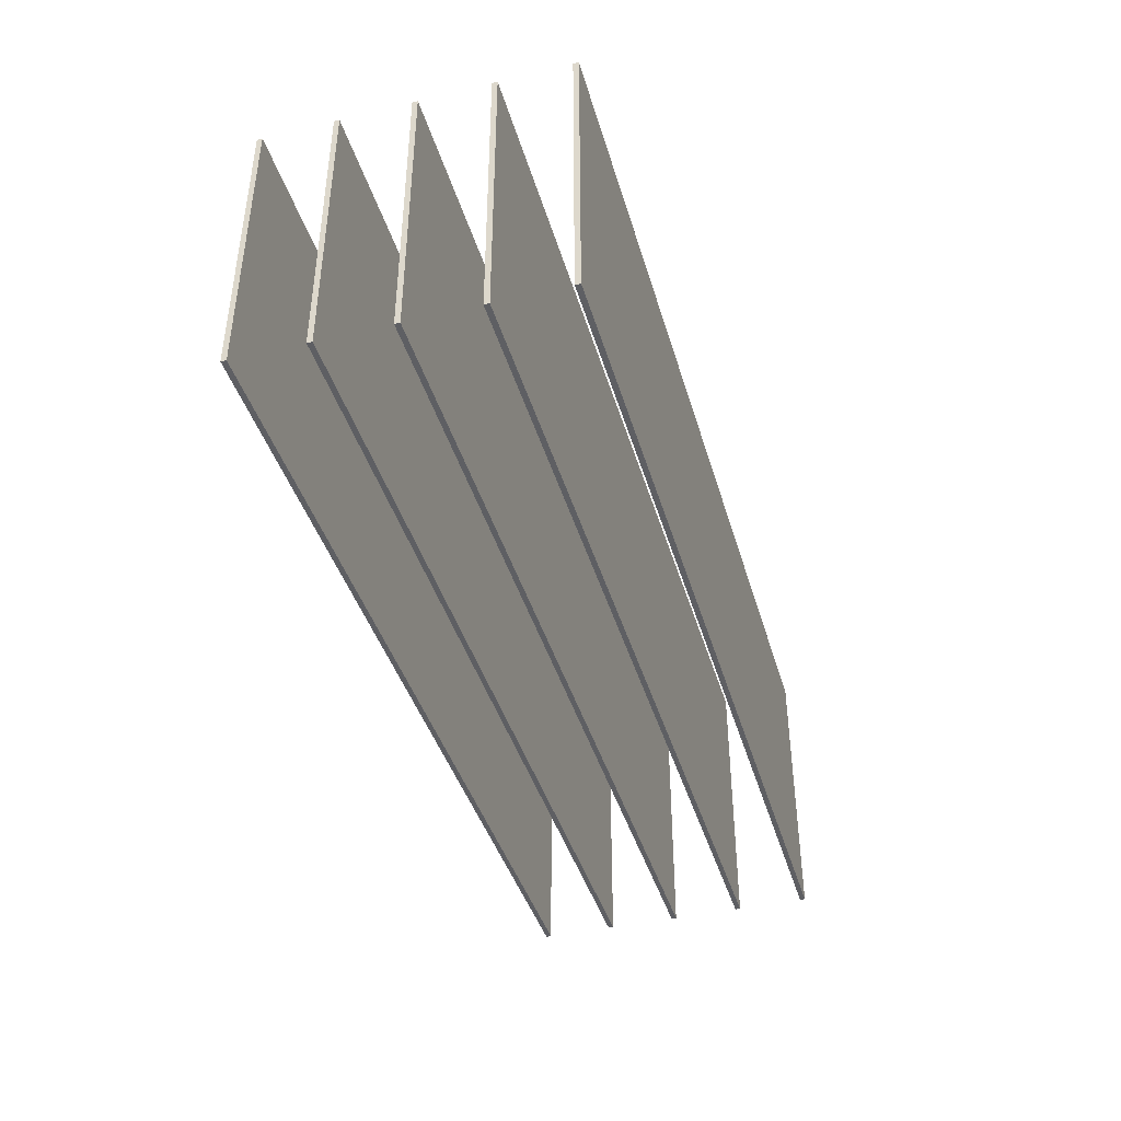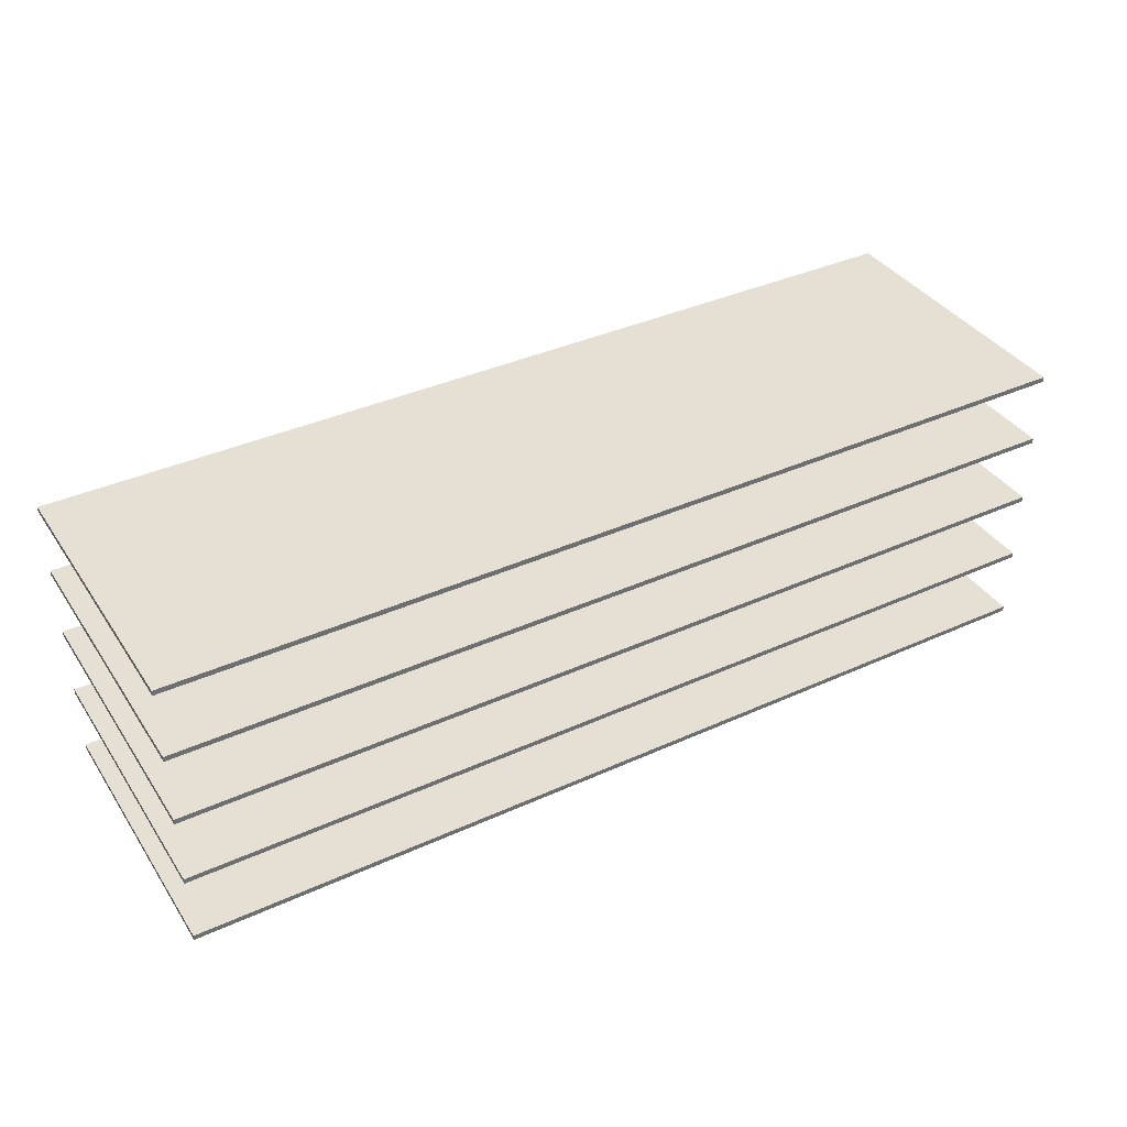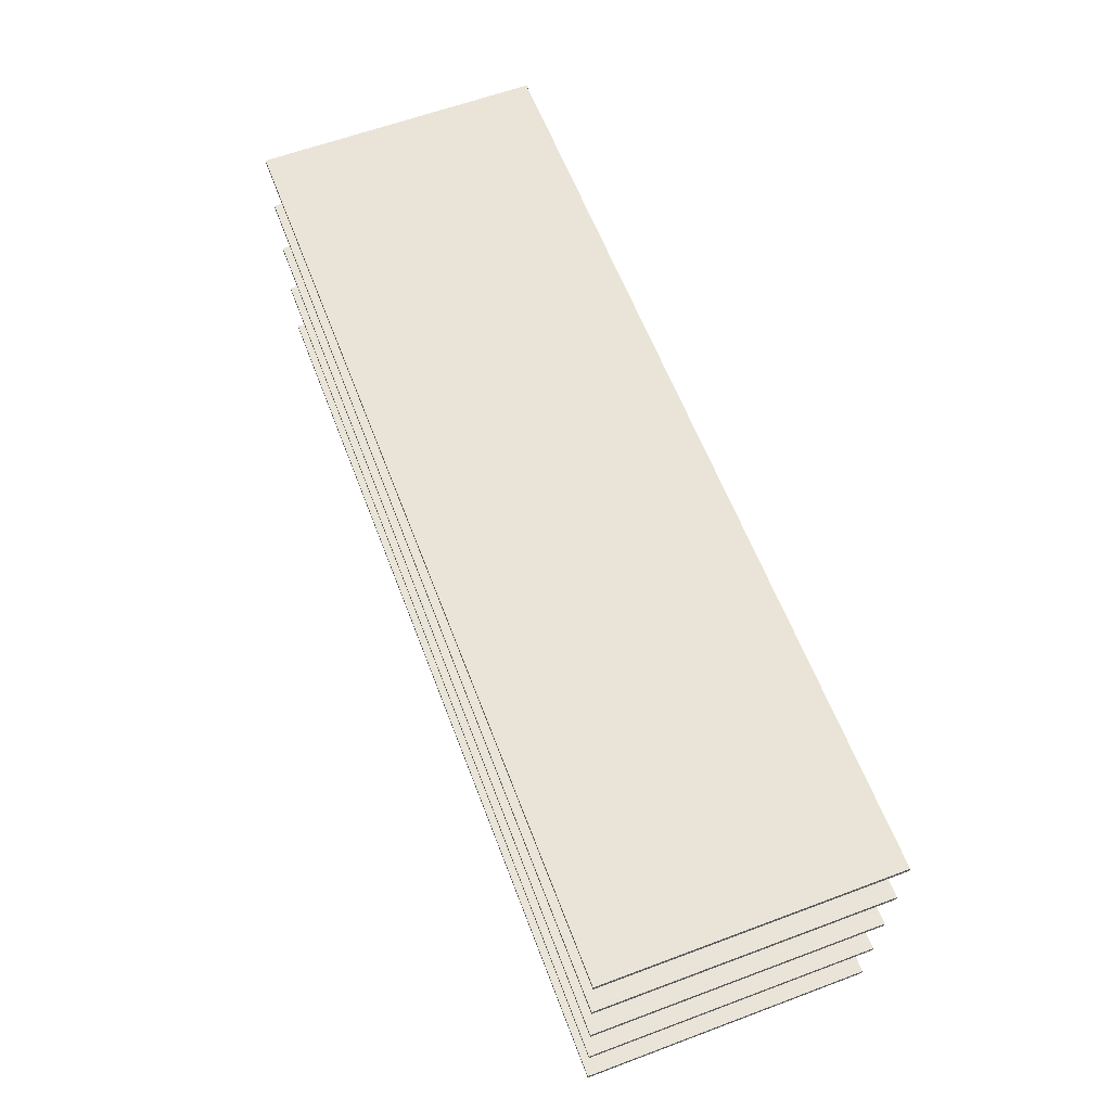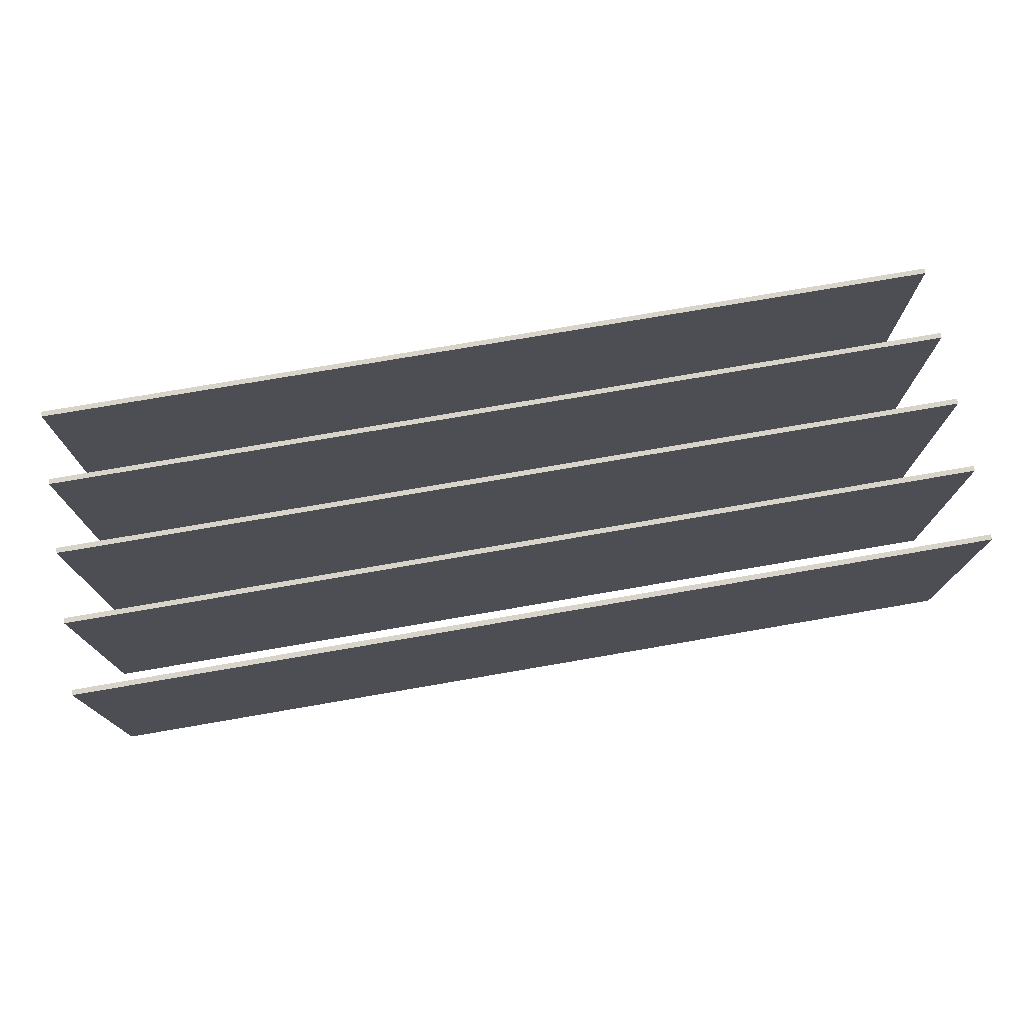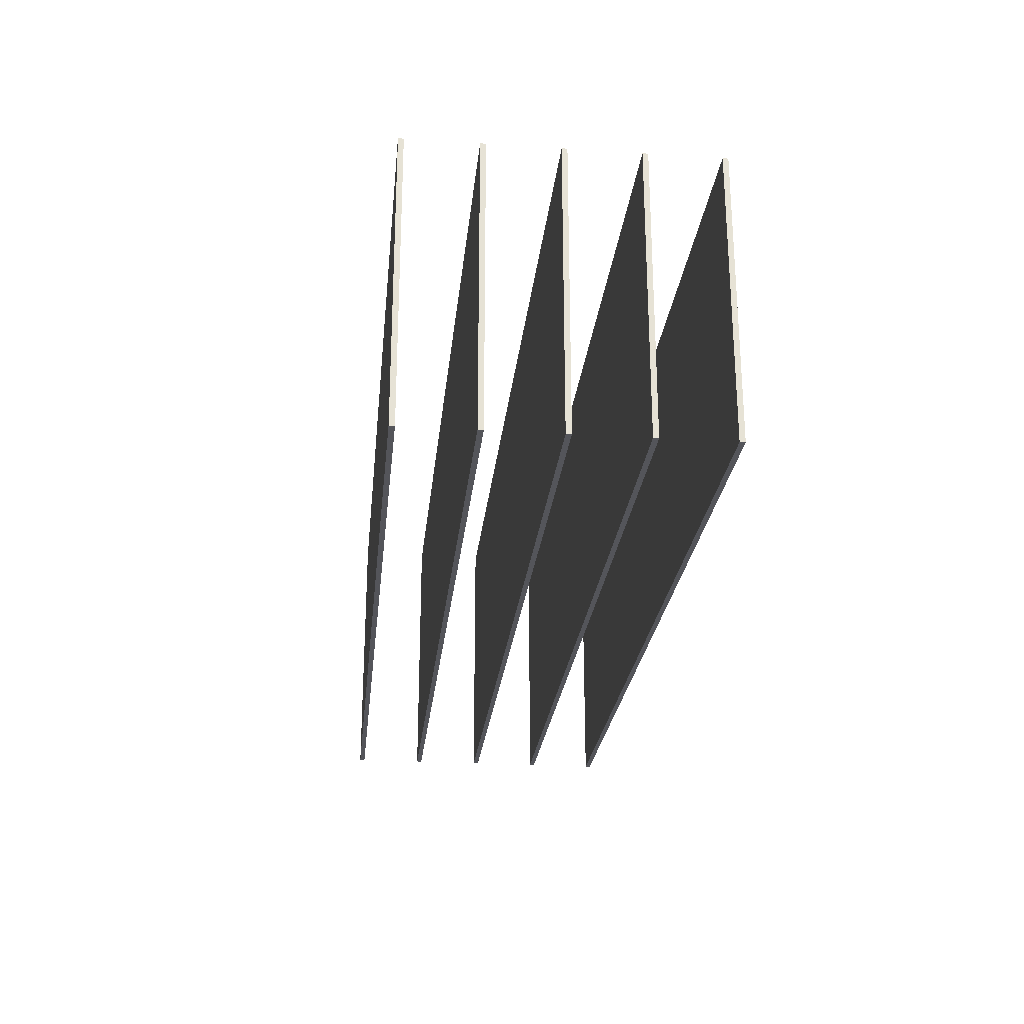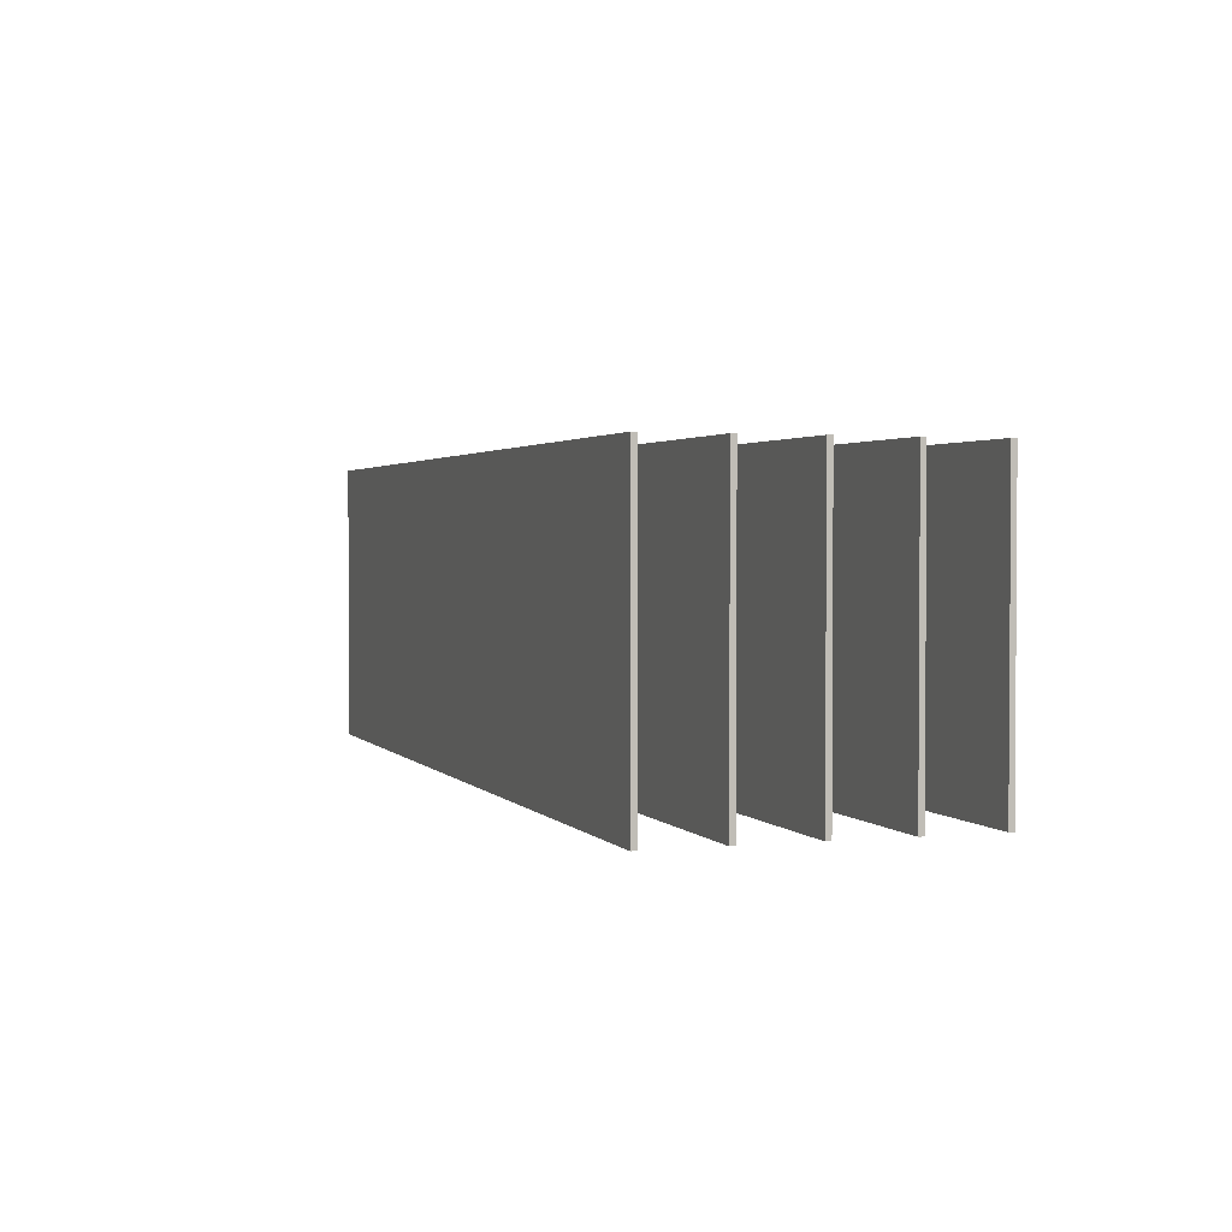
<metadata>
{"format":"obj","ext":"obj","renderer":"f3d","projection":"perspective","resolution":1024,"background":"white","views":[{"elev":-41.0,"azim":-74.1,"up":"+Z"},{"elev":38.0,"azim":-30.0,"up":"+Y"},{"elev":61.2,"azim":-110.8,"up":"+Y"},{"elev":74.8,"azim":170.2,"up":"+Z"},{"elev":-24.9,"azim":-95.8,"up":"+Z"},{"elev":2.1,"azim":-108.9,"up":"+Z"}]}
</metadata>
<code>
o Cube.5811_0189
v 1.398 0.045 3.267
v 1.398 0.045 2.937
v 0.33 0.045 3.267
v 0.33 0.045 2.937
v 1.398 0.039 2.937
v 1.398 0.039 3.267
v 0.33 0.039 2.937
v 0.33 0.039 3.267
v 1.398 0.129 3.267
v 1.398 0.129 2.937
v 0.33 0.129 3.267
v 0.33 0.129 2.937
v 1.398 0.123 2.937
v 1.398 0.123 3.267
v 0.33 0.123 2.937
v 0.33 0.123 3.267
v 1.398 0.213 3.267
v 1.398 0.213 2.937
v 0.33 0.213 3.267
v 0.33 0.213 2.937
v 1.398 0.207 2.937
v 1.398 0.207 3.267
v 0.33 0.207 2.937
v 0.33 0.207 3.267
v 1.398 0.297 3.267
v 1.398 0.297 2.937
v 0.33 0.297 3.267
v 0.33 0.297 2.937
v 1.398 0.291 2.937
v 1.398 0.291 3.267
v 0.33 0.291 2.937
v 0.33 0.291 3.267
v 1.398 0.381 3.267
v 1.398 0.381 2.937
v 0.33 0.381 3.267
v 0.33 0.381 2.937
v 1.398 0.375 2.937
v 1.398 0.375 3.267
v 0.33 0.375 2.937
v 0.33 0.375 3.267
f 3 1 2
f 5 6 8
f 4 2 5
f 3 4 7
f 1 3 8
f 2 1 6
f 11 9 10
f 13 14 16
f 12 10 13
f 11 12 15
f 9 11 16
f 10 9 14
f 19 17 18
f 21 22 24
f 20 18 21
f 19 20 23
f 17 19 24
f 18 17 22
f 27 25 26
f 29 30 32
f 28 26 29
f 27 28 31
f 25 27 32
f 26 25 30
f 35 33 34
f 37 38 40
f 36 34 37
f 35 36 39
f 33 35 40
f 34 33 38
f 3 2 4
f 5 8 7
f 4 5 7
f 3 7 8
f 1 8 6
f 2 6 5
f 11 10 12
f 13 16 15
f 12 13 15
f 11 15 16
f 9 16 14
f 10 14 13
f 19 18 20
f 21 24 23
f 20 21 23
f 19 23 24
f 17 24 22
f 18 22 21
f 27 26 28
f 29 32 31
f 28 29 31
f 27 31 32
f 25 32 30
f 26 30 29
f 35 34 36
f 37 40 39
f 36 37 39
f 35 39 40
f 33 40 38
f 34 38 37

</code>
